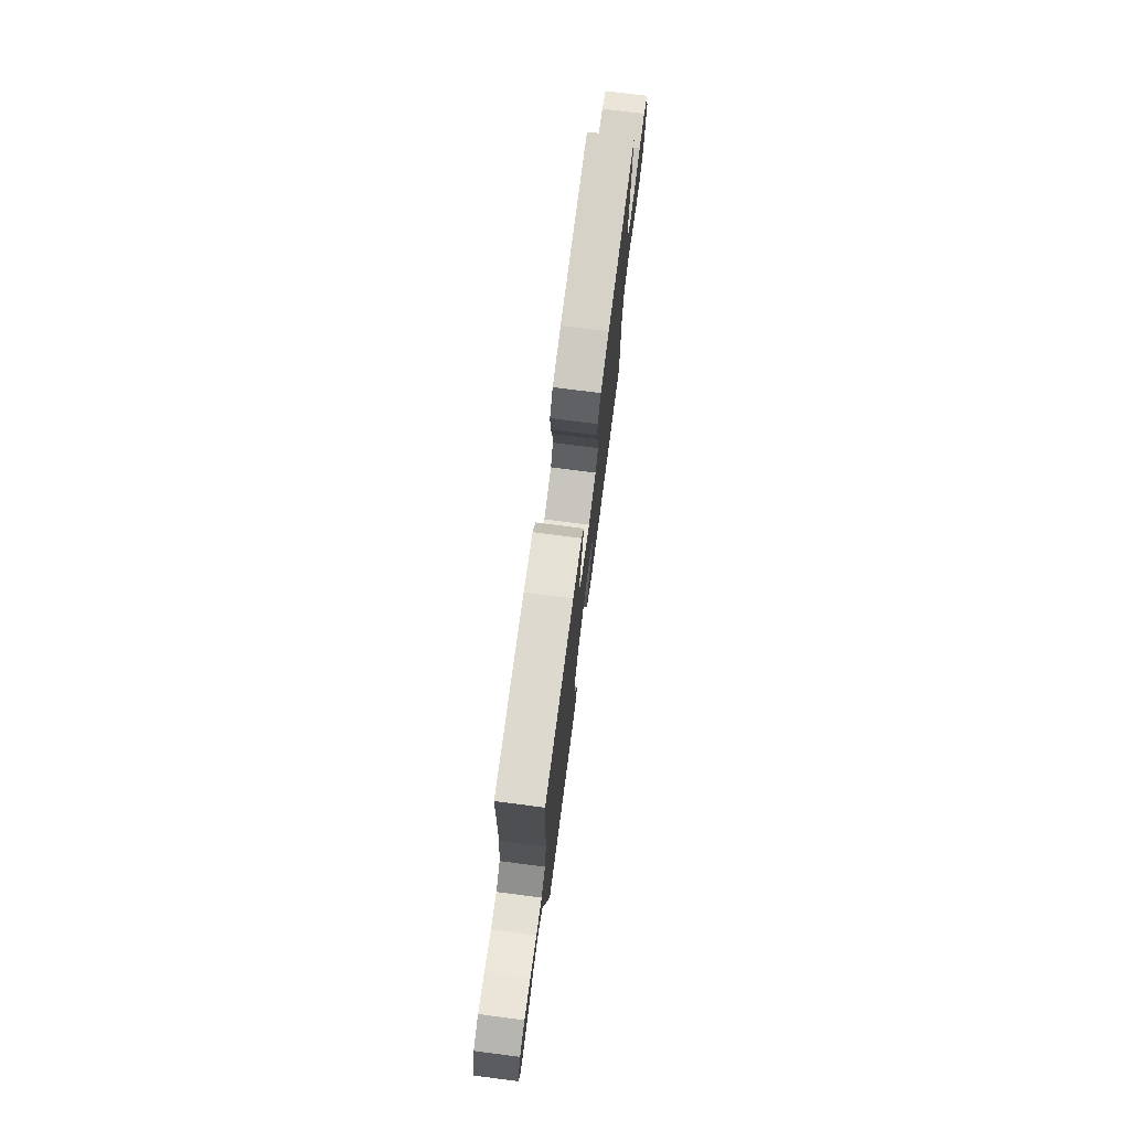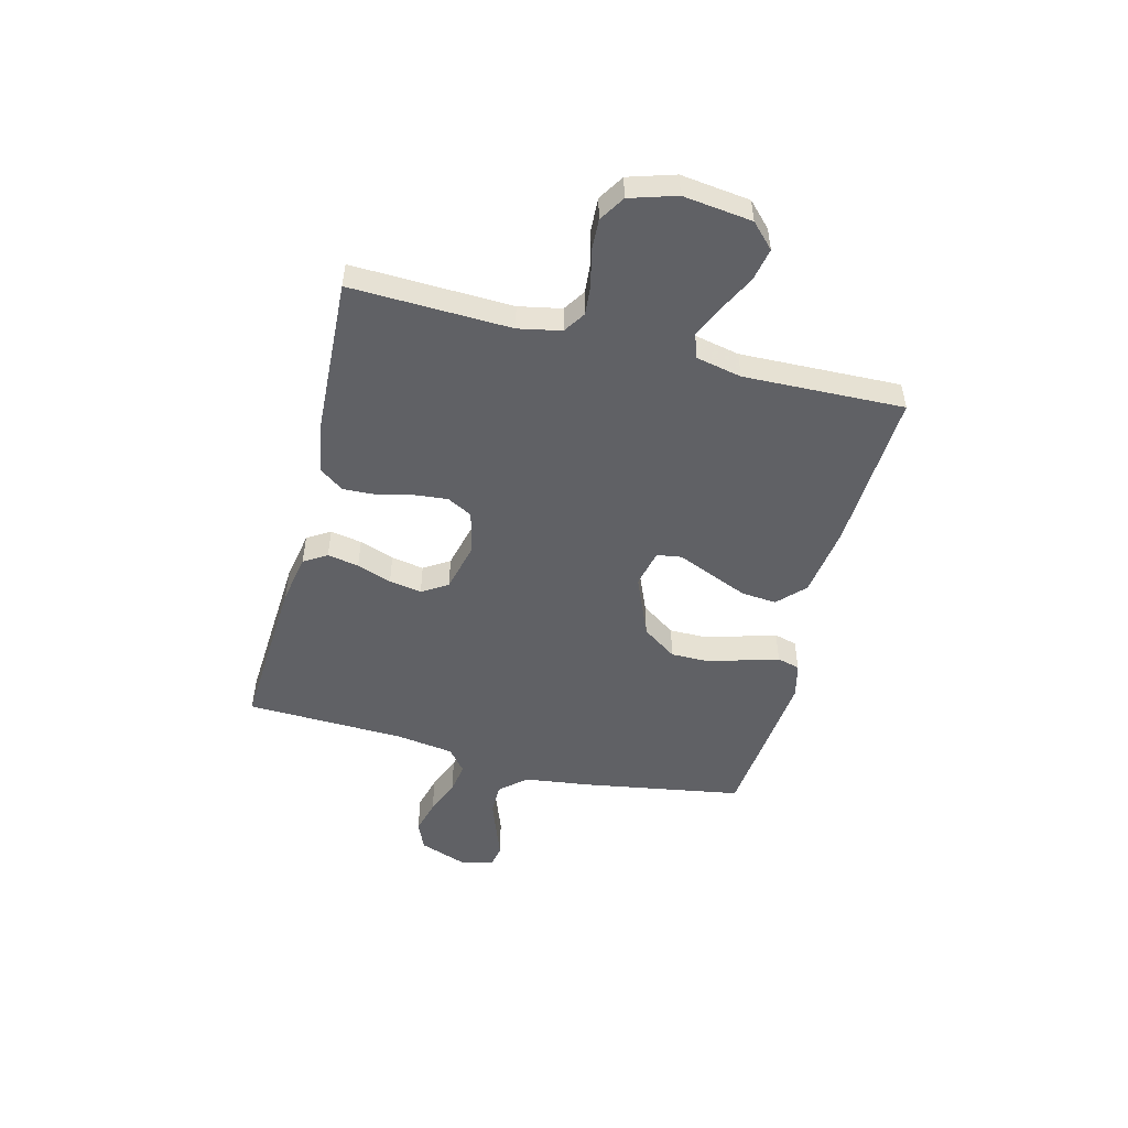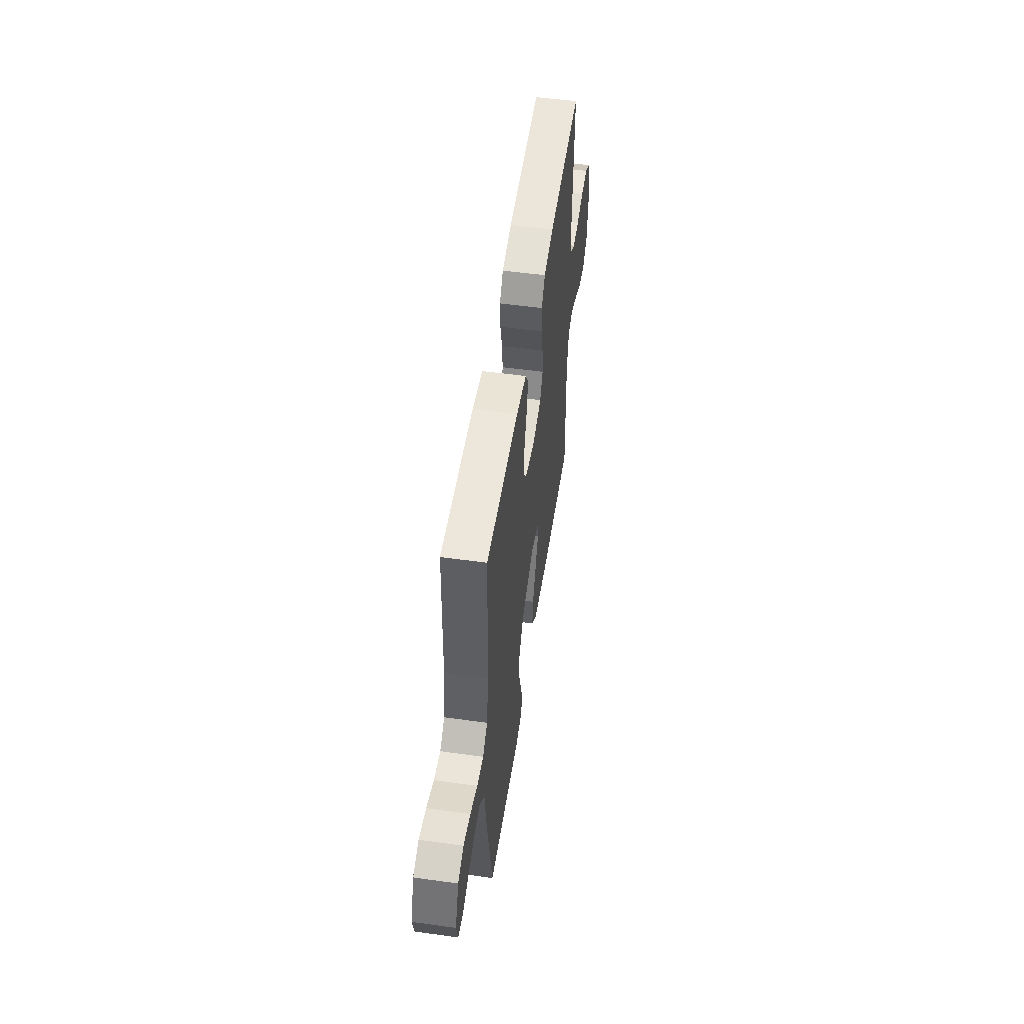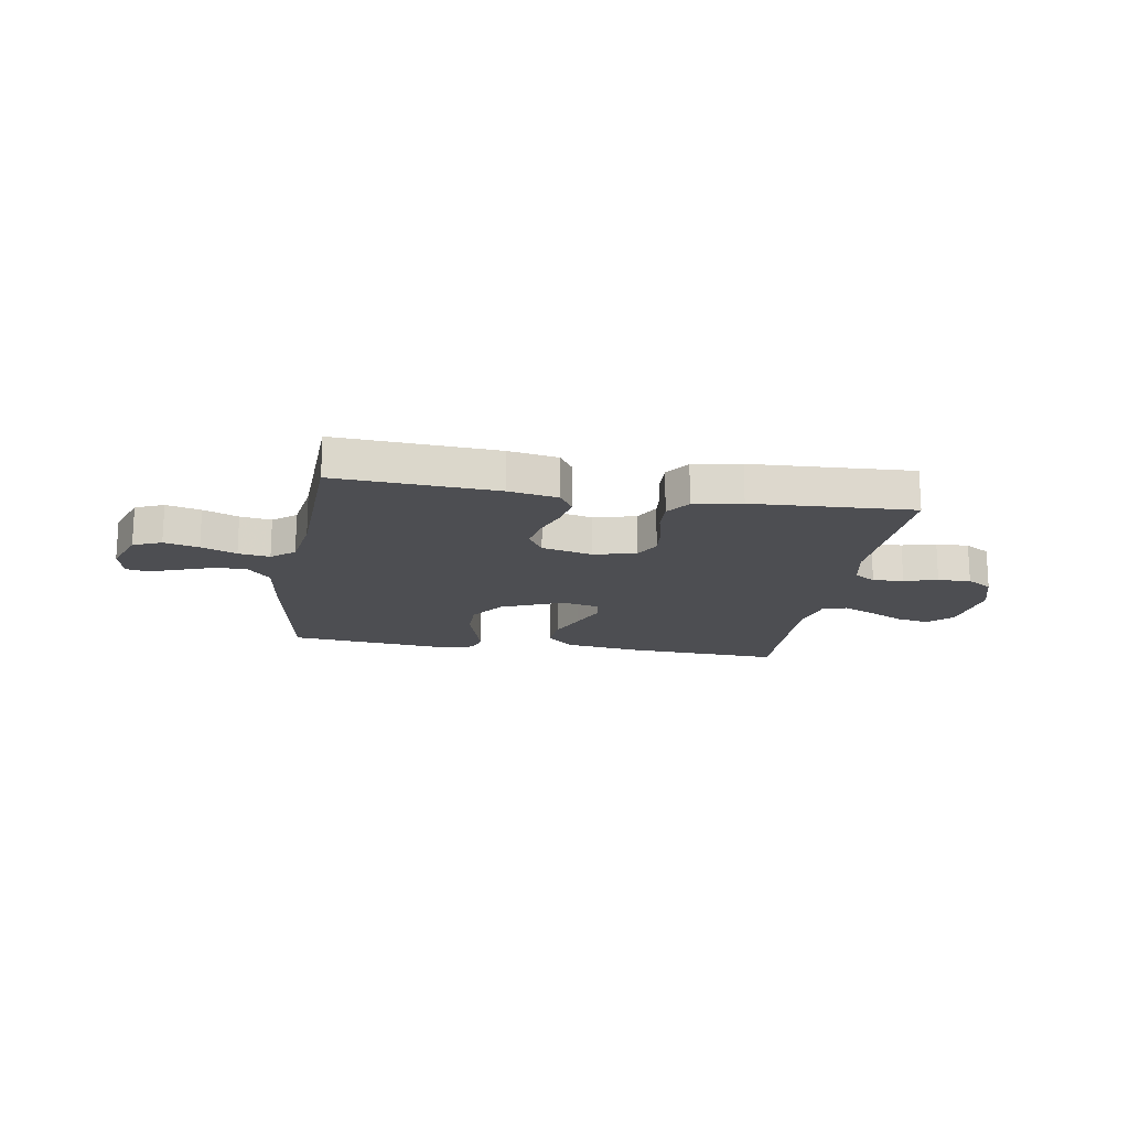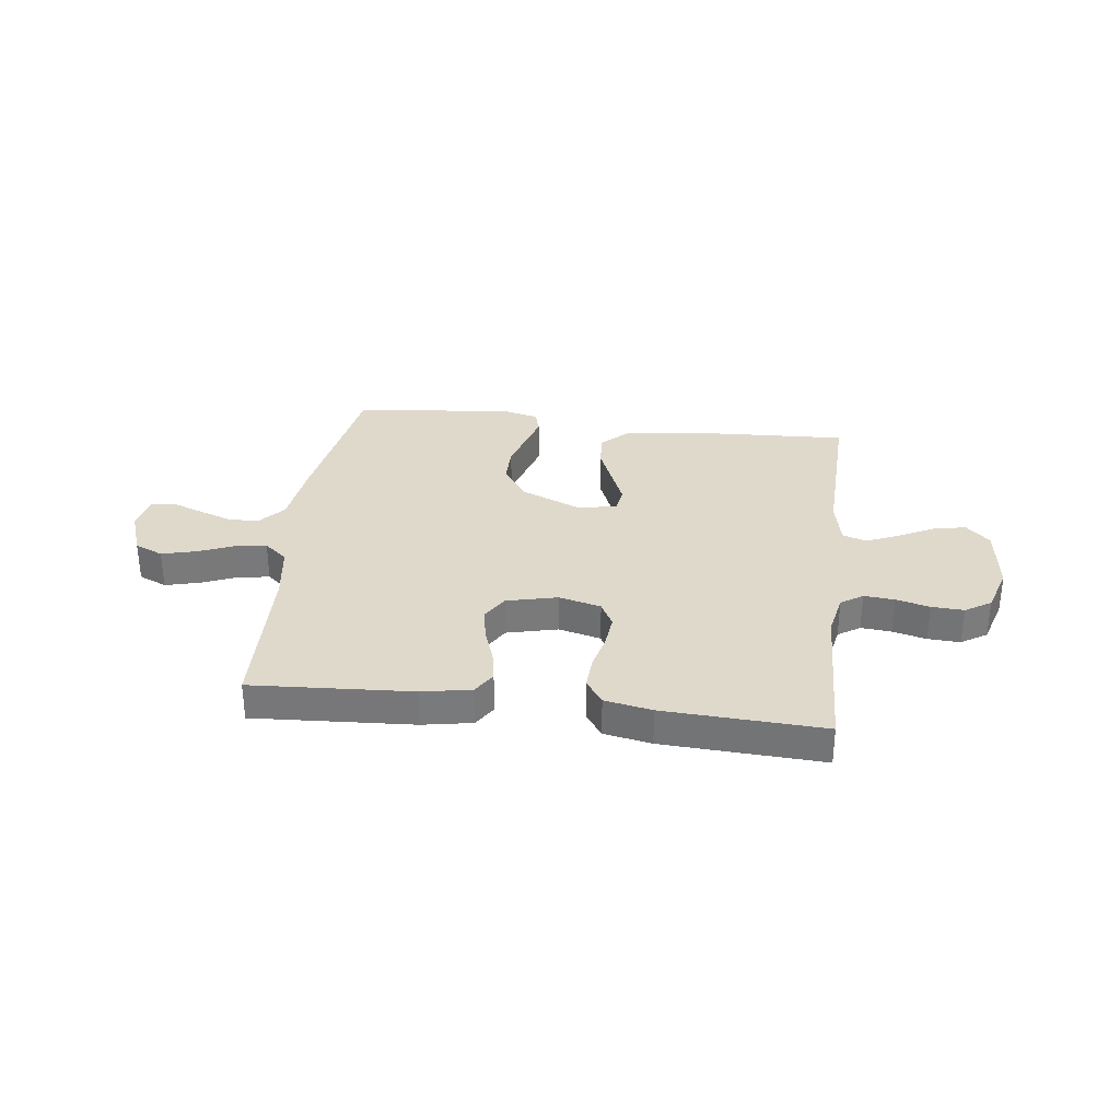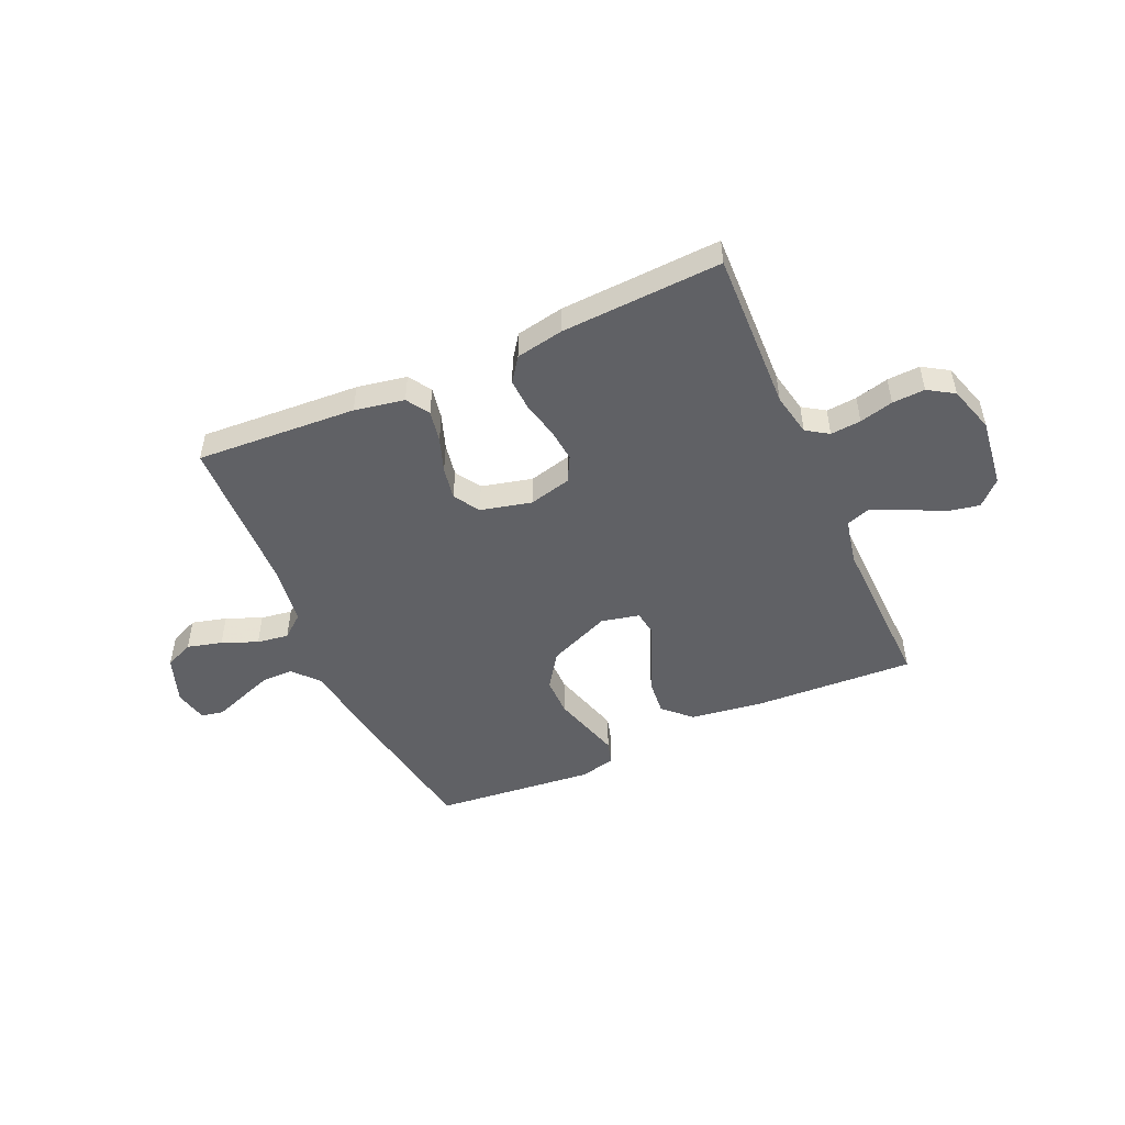
<metadata>
{"format":"obj","ext":"obj","renderer":"f3d","projection":"perspective","resolution":1024,"background":"white","views":[{"elev":74.9,"azim":-82.6,"up":"+Z"},{"elev":-50.3,"azim":75.7,"up":"+Y"},{"elev":53.1,"azim":-81.5,"up":"+Z"},{"elev":-17.1,"azim":-9.4,"up":"+Y"},{"elev":32.3,"azim":7.1,"up":"+Y"},{"elev":-49.4,"azim":24.0,"up":"+Y"}]}
</metadata>
<code>
v -0.5 0.07 -0.5
v -0.55 0.07 -0.2
v -0.566 0.07 -0.076
v -0.609 0.07 -0.027
v -0.667 0.07 -0.027
v -0.731 0.07 -0.05
v -0.788 0.07 -0.071
v -0.83 0.07 -0.063
v -0.844 0.07 0
v -0.812 0.07 0.088
v -0.759 0.07 0.111
v -0.694 0.07 0.094
v -0.628 0.07 0.067
v -0.569 0.07 0.058
v -0.526 0.07 0.093
v -0.51 0.07 0.2
v -0.5 0.07 0.5
v -0.2 0.07 0.482
v -0.107 0.07 0.465
v -0.08 0.07 0.422
v -0.091 0.07 0.363
v -0.114 0.07 0.298
v -0.125 0.07 0.237
v -0.095 0.07 0.189
v 0 0.07 0.166
v 0.079 0.07 0.186
v 0.104 0.07 0.233
v 0.098 0.07 0.295
v 0.082 0.07 0.362
v 0.079 0.07 0.423
v 0.111 0.07 0.468
v 0.2 0.07 0.485
v 0.5 0.07 0.5
v 0.49 0.07 0.2
v 0.506 0.07 0.12
v 0.547 0.07 0.093
v 0.604 0.07 0.098
v 0.667 0.07 0.114
v 0.728 0.07 0.117
v 0.776 0.07 0.087
v 0.803 0.07 0
v 0.787 0.07 -0.129
v 0.743 0.07 -0.172
v 0.682 0.07 -0.16
v 0.615 0.07 -0.126
v 0.554 0.07 -0.099
v 0.509 0.07 -0.114
v 0.491 0.07 -0.2
v 0.5 0.07 -0.5
v 0.2 0.07 -0.485
v 0.065 0.07 -0.466
v 0.015 0.07 -0.418
v 0.021 0.07 -0.352
v 0.051 0.07 -0.28
v 0.078 0.07 -0.215
v 0.071 0.07 -0.169
v 0 0.07 -0.153
v -0.116 0.07 -0.202
v -0.161 0.07 -0.267
v -0.161 0.07 -0.339
v -0.14 0.07 -0.41
v -0.122 0.07 -0.471
v -0.134 0.07 -0.514
v -0.2 0.07 -0.53
v -0.5 0 -0.5
v -0.55 0 -0.2
v -0.566 0 -0.076
v -0.609 0 -0.027
v -0.667 0 -0.027
v -0.731 0 -0.05
v -0.788 0 -0.071
v -0.83 0 -0.063
v -0.844 0 0
v -0.812 0 0.088
v -0.759 0 0.111
v -0.694 0 0.094
v -0.628 0 0.067
v -0.569 0 0.058
v -0.526 0 0.093
v -0.51 0 0.2
v -0.5 0 0.5
v -0.2 0 0.482
v -0.107 0 0.465
v -0.08 0 0.422
v -0.091 0 0.363
v -0.114 0 0.298
v -0.125 0 0.237
v -0.095 0 0.189
v 0 0 0.166
v 0.079 0 0.186
v 0.104 0 0.233
v 0.098 0 0.295
v 0.082 0 0.362
v 0.079 0 0.423
v 0.111 0 0.468
v 0.2 0 0.485
v 0.5 0 0.5
v 0.49 0 0.2
v 0.506 0 0.12
v 0.547 0 0.093
v 0.604 0 0.098
v 0.667 0 0.114
v 0.728 0 0.117
v 0.776 0 0.087
v 0.803 0 0
v 0.787 0 -0.129
v 0.743 0 -0.172
v 0.682 0 -0.16
v 0.615 0 -0.126
v 0.554 0 -0.099
v 0.509 0 -0.114
v 0.491 0 -0.2
v 0.5 0 -0.5
v 0.2 0 -0.485
v 0.065 0 -0.466
v 0.015 0 -0.418
v 0.021 0 -0.352
v 0.051 0 -0.28
v 0.078 0 -0.215
v 0.071 0 -0.169
v 0 0 -0.153
v -0.116 0 -0.202
v -0.161 0 -0.267
v -0.161 0 -0.339
v -0.14 0 -0.41
v -0.122 0 -0.471
v -0.134 0 -0.514
v -0.2 0 -0.53
f 1 2 3
f 64 1 3
f 63 64 3
f 62 63 3
f 61 62 3
f 60 61 3
f 59 60 3 4
f 58 59 4
f 57 58 4
f 52 53 54
f 51 52 54
f 50 51 54
f 49 50 54
f 48 49 54
f 47 48 54 55
f 46 47 55 56
f 43 44 45
f 42 43 45
f 41 42 45
f 40 41 45
f 39 40 45
f 38 39 45
f 37 38 45
f 36 37 45 46
f 46 56 57
f 36 46 57
f 35 36 57
f 32 33 34
f 31 32 34
f 30 31 34
f 29 30 34
f 28 29 34
f 27 28 34 35
f 20 21 22
f 19 20 22
f 18 19 22
f 17 18 22
f 16 17 22
f 15 16 22 23
f 14 15 23 24
f 11 12 13
f 10 11 13
f 9 10 13
f 8 9 13
f 7 8 13
f 6 7 13
f 5 6 13 14
f 14 24 25
f 5 14 25
f 4 5 25
f 26 27 35 57
f 4 25 26 57
f 67 66 65
f 67 65 128
f 67 128 127
f 67 127 126
f 67 126 125
f 67 125 124
f 68 67 124 123
f 68 123 122
f 68 122 121
f 118 117 116
f 118 116 115
f 118 115 114
f 118 114 113
f 118 113 112
f 119 118 112 111
f 120 119 111 110
f 109 108 107
f 109 107 106
f 109 106 105
f 109 105 104
f 109 104 103
f 109 103 102
f 109 102 101
f 110 109 101 100
f 121 120 110
f 121 110 100
f 121 100 99
f 98 97 96
f 98 96 95
f 98 95 94
f 98 94 93
f 98 93 92
f 99 98 92 91
f 86 85 84
f 86 84 83
f 86 83 82
f 86 82 81
f 86 81 80
f 87 86 80 79
f 88 87 79 78
f 77 76 75
f 77 75 74
f 77 74 73
f 77 73 72
f 77 72 71
f 77 71 70
f 78 77 70 69
f 89 88 78
f 89 78 69
f 89 69 68
f 121 99 91 90
f 121 90 89 68
f 1 65 66 2
f 2 66 67 3
f 3 67 68 4
f 4 68 69 5
f 5 69 70 6
f 6 70 71 7
f 7 71 72 8
f 8 72 73 9
f 9 73 74 10
f 10 74 75 11
f 11 75 76 12
f 12 76 77 13
f 13 77 78 14
f 14 78 79 15
f 15 79 80 16
f 16 80 81 17
f 17 81 82 18
f 18 82 83 19
f 19 83 84 20
f 20 84 85 21
f 21 85 86 22
f 22 86 87 23
f 23 87 88 24
f 24 88 89 25
f 25 89 90 26
f 26 90 91 27
f 27 91 92 28
f 28 92 93 29
f 29 93 94 30
f 30 94 95 31
f 31 95 96 32
f 32 96 97 33
f 33 97 98 34
f 34 98 99 35
f 35 99 100 36
f 36 100 101 37
f 37 101 102 38
f 38 102 103 39
f 39 103 104 40
f 40 104 105 41
f 41 105 106 42
f 42 106 107 43
f 43 107 108 44
f 44 108 109 45
f 45 109 110 46
f 46 110 111 47
f 47 111 112 48
f 48 112 113 49
f 49 113 114 50
f 50 114 115 51
f 51 115 116 52
f 52 116 117 53
f 53 117 118 54
f 54 118 119 55
f 55 119 120 56
f 56 120 121 57
f 57 121 122 58
f 58 122 123 59
f 59 123 124 60
f 60 124 125 61
f 61 125 126 62
f 62 126 127 63
f 63 127 128 64
f 64 128 65 1

</code>
